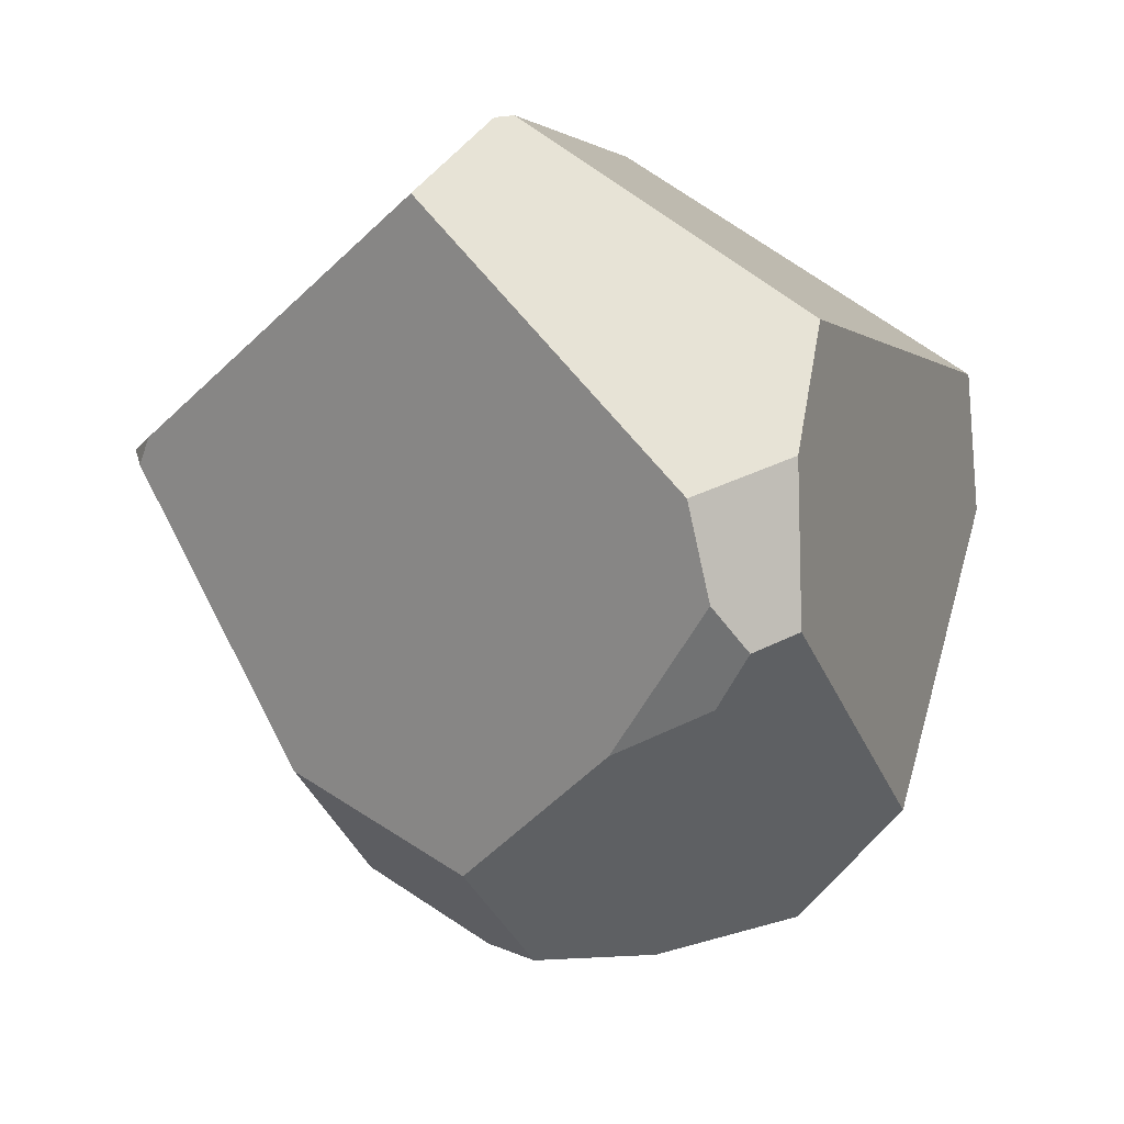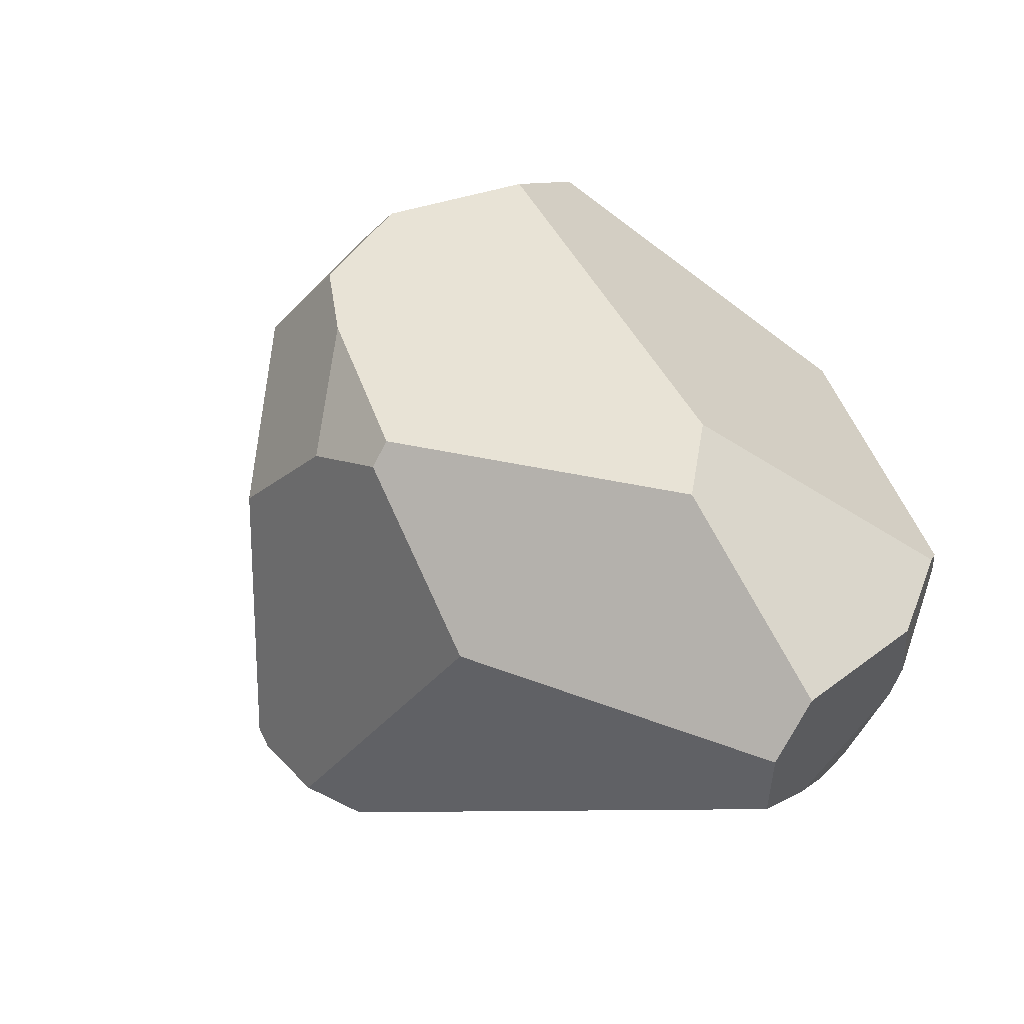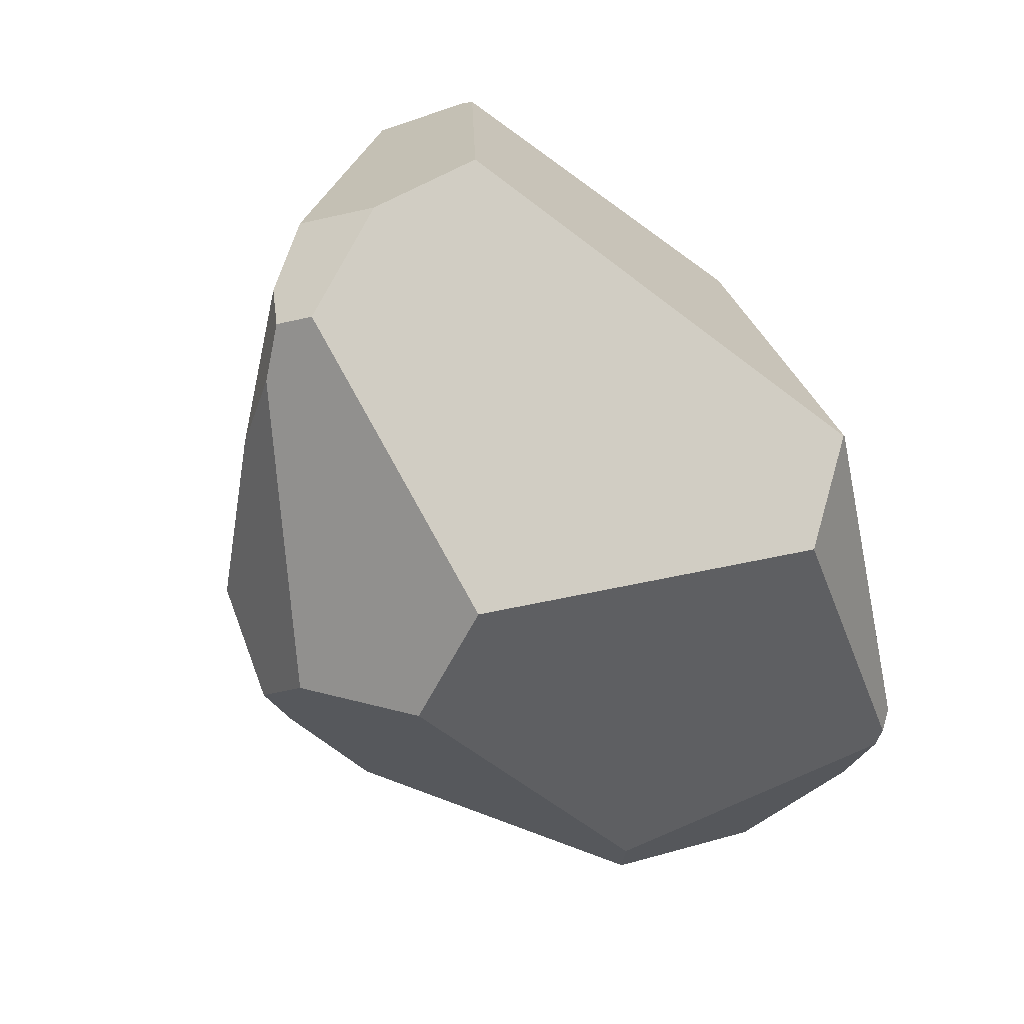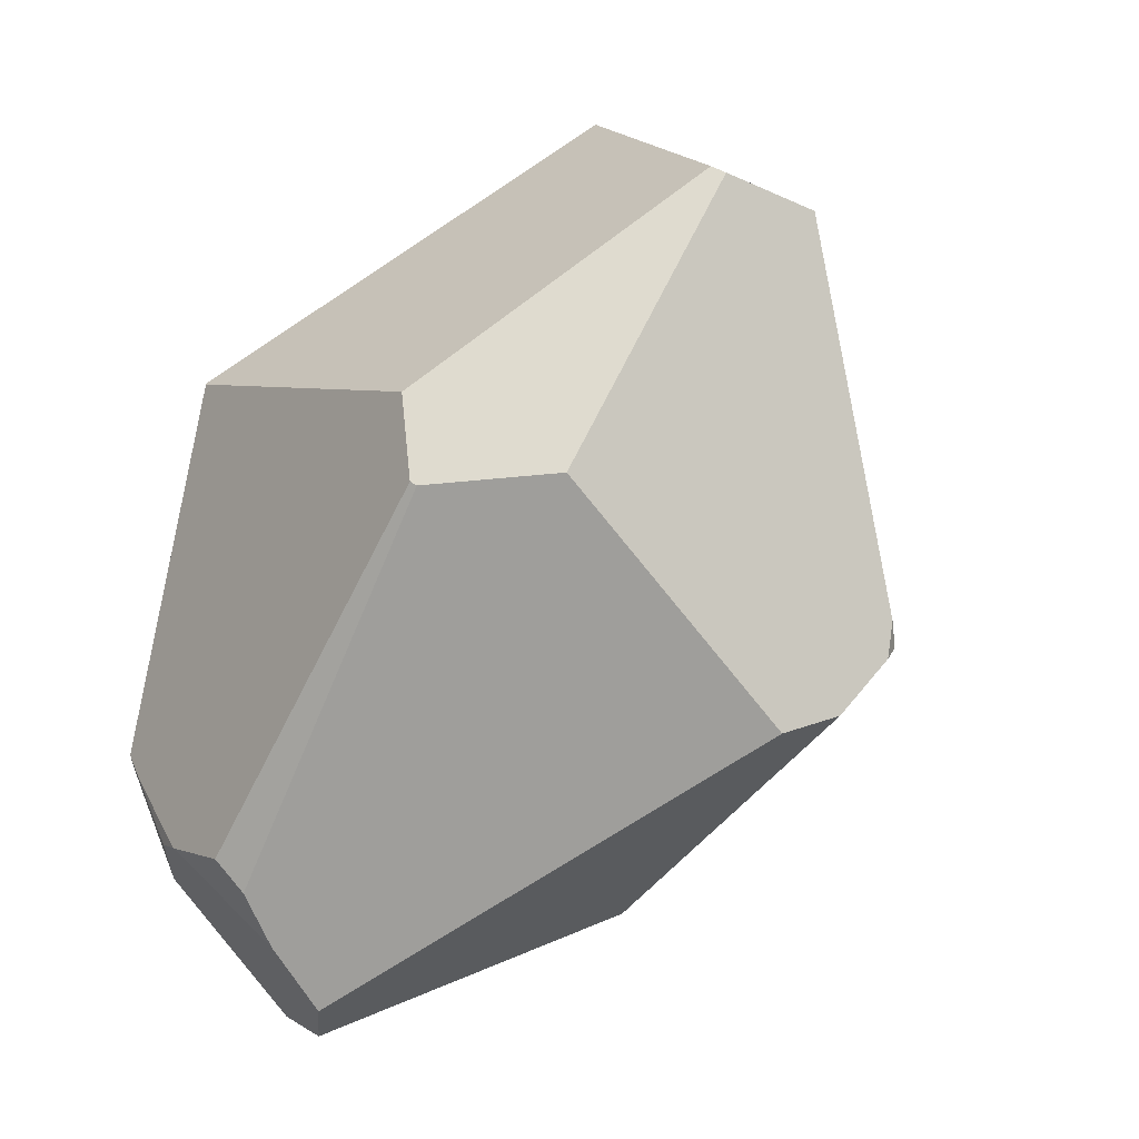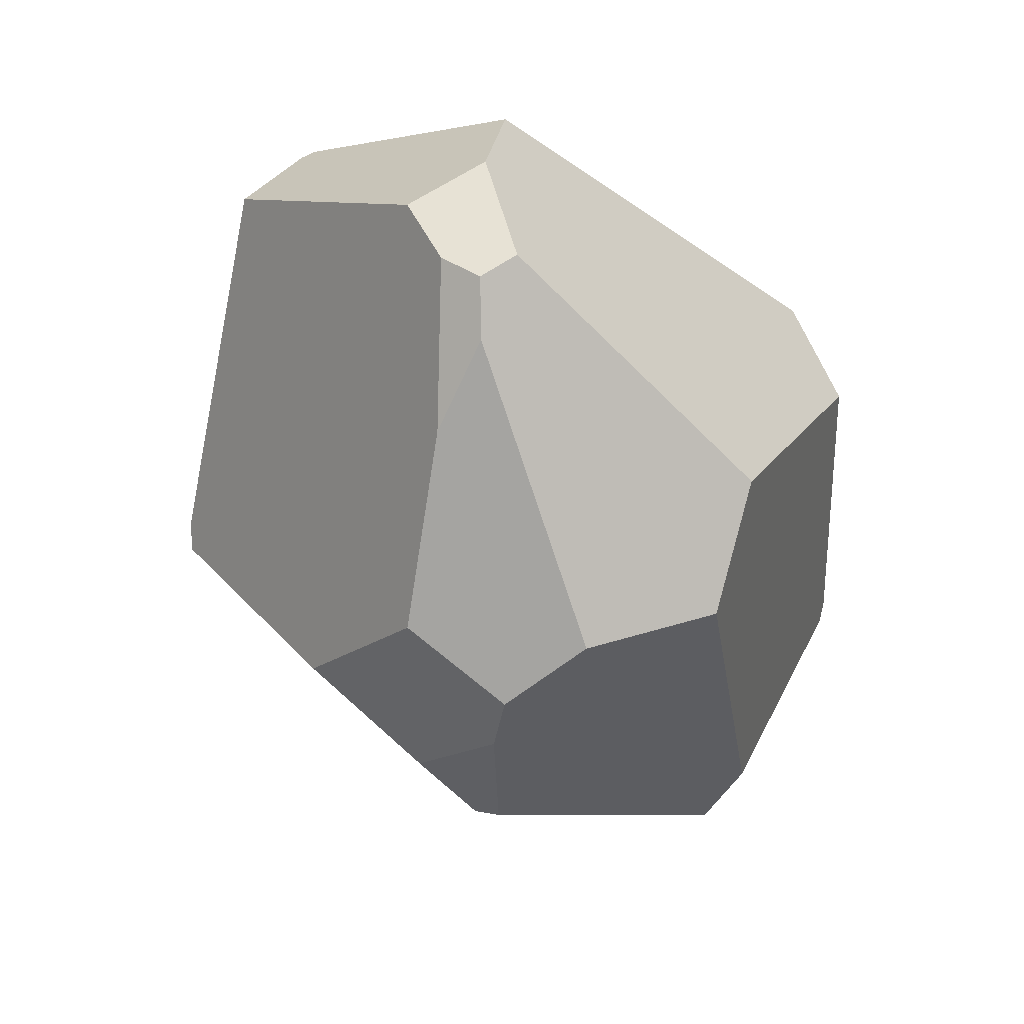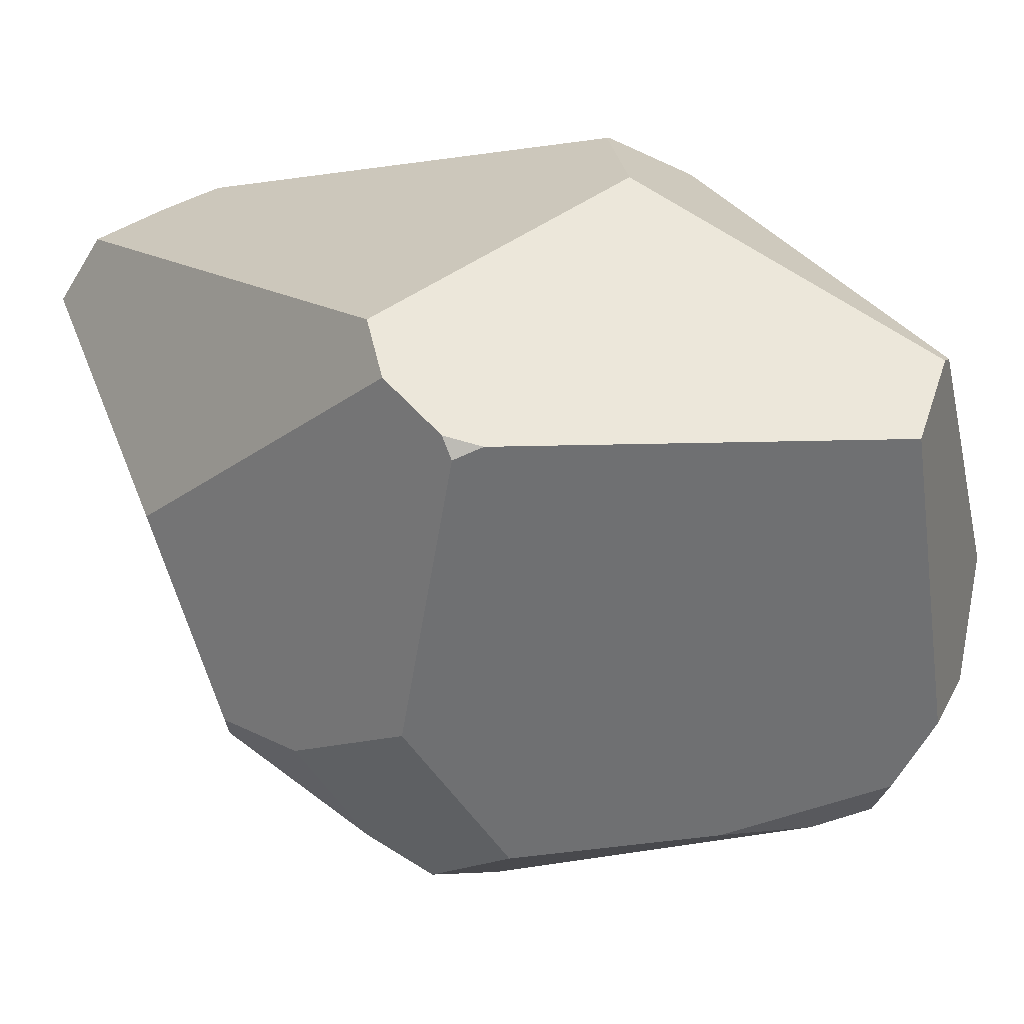
<metadata>
{"format":"obj","ext":"obj","renderer":"f3d","projection":"perspective","resolution":1024,"background":"white","views":[{"elev":-32.9,"azim":153.7,"up":"+Z"},{"elev":-70.3,"azim":-144.8,"up":"+Y"},{"elev":35.3,"azim":-129.1,"up":"+Y"},{"elev":2.4,"azim":31.1,"up":"+Y"},{"elev":20.1,"azim":-176.9,"up":"+Y"},{"elev":-2.0,"azim":87.8,"up":"+Z"}]}
</metadata>
<code>
g  Instance
v 0.4953 -49.95 -4.057
v 0.4273 -49.92 -4.044
v 0.1818 -51.23 -3.252
v 0.1818 -51.23 -3.252
v 0.4273 -49.92 -4.044
v -0.3832 -51.28 -2.987
v -0.3832 -51.28 -2.987
v 0.4273 -49.92 -4.044
v -0.4147 -51.27 -2.983
v -0.4147 -51.27 -2.983
v 0.4273 -49.92 -4.044
v -0.5517 -50.89 -3.123
v 0.4953 -49.95 -4.057
v 0.7511 -50.1 -4.398
v 0.4273 -49.92 -4.044
v 0.4273 -49.92 -4.044
v 0.7511 -50.1 -4.398
v -0.625 -49.58 -4.852
v -0.625 -49.58 -4.852
v 0.7511 -50.1 -4.398
v -0.563 -49.68 -5.402
v -0.563 -49.68 -5.402
v 0.7511 -50.1 -4.398
v -0.2111 -49.85 -5.586
v -2.398 -52.64 -3.552
v -2.378 -52.73 -3.577
v -2.351 -52.57 -3.471
v -2.351 -52.57 -3.471
v -2.378 -52.73 -3.577
v -2.248 -52.66 -3.408
v -2.248 -52.66 -3.408
v -2.378 -52.73 -3.577
v -1.978 -52.94 -3.263
v -1.978 -52.94 -3.263
v -2.378 -52.73 -3.577
v -2.123 -53.14 -3.51
v -1.892 -53.07 -4.893
v -1.682 -51.67 -6.051
v -1.706 -53.4 -4.747
v -1.706 -53.4 -4.747
v -1.682 -51.67 -6.051
v -0.6332 -52.97 -5.641
v -0.6332 -52.97 -5.641
v -1.682 -51.67 -6.051
v -0.6383 -52.35 -6.099
v -0.6383 -52.35 -6.099
v -1.682 -51.67 -6.051
v -0.701 -52.06 -6.286
v -0.701 -52.06 -6.286
v -1.682 -51.67 -6.051
v -1.081 -51.75 -6.311
v -1.978 -52.94 -3.263
v -1.865 -52.93 -3.193
v -2.248 -52.66 -3.408
v 1.105 -51.87 -4.455
v 0.7511 -50.1 -4.398
v 1.104 -52.04 -4.411
v 1.104 -52.04 -4.411
v 0.7511 -50.1 -4.398
v 0.9881 -52.27 -4.177
v 0.9881 -52.27 -4.177
v 0.7511 -50.1 -4.398
v 0.8342 -52.33 -3.931
v 0.8342 -52.33 -3.931
v 0.7511 -50.1 -4.398
v 0.1818 -51.23 -3.252
v 0.1818 -51.23 -3.252
v 0.7511 -50.1 -4.398
v 0.4953 -49.95 -4.057
v 0.8342 -52.33 -3.931
v -1.167 -53.63 -3.347
v 0.9881 -52.27 -4.177
v 0.9881 -52.27 -4.177
v -1.167 -53.63 -3.347
v -0.3748 -53.32 -4.678
v -0.3748 -53.32 -4.678
v -1.167 -53.63 -3.347
v -1.36 -53.81 -3.609
v -1.167 -53.63 -3.347
v 0.8342 -52.33 -3.931
v -1.3 -53.33 -3.185
v -1.3 -53.33 -3.185
v 0.8342 -52.33 -3.931
v -1.367 -53.08 -3.071
v -1.367 -53.08 -3.071
v 0.8342 -52.33 -3.931
v -0.3832 -51.28 -2.987
v -0.3832 -51.28 -2.987
v 0.8342 -52.33 -3.931
v 0.1818 -51.23 -3.252
v -2.131 -50.82 -3.775
v -2.134 -50.81 -3.786
v -2.351 -52.57 -3.471
v -2.351 -52.57 -3.471
v -2.134 -50.81 -3.786
v -2.398 -52.64 -3.552
v -2.398 -52.64 -3.552
v -2.134 -50.81 -3.786
v -2.371 -51.17 -4.189
v 1.093 -52 -4.508
v 1.105 -51.87 -4.455
v 1.104 -52.04 -4.411
v -0.7381 -50 -5.897
v -0.5759 -50.08 -5.986
v -1.837 -51.1 -5.81
v -1.837 -51.1 -5.81
v -0.5759 -50.08 -5.986
v -1.682 -51.67 -6.051
v -1.682 -51.67 -6.051
v -0.5759 -50.08 -5.986
v -1.081 -51.75 -6.311
v -1.081 -51.75 -6.311
v -0.5759 -50.08 -5.986
v -0.5841 -50.35 -6.068
v -2.134 -50.81 -3.786
v -0.625 -49.58 -4.852
v -2.371 -51.17 -4.189
v -2.371 -51.17 -4.189
v -0.625 -49.58 -4.852
v -1.837 -51.1 -5.81
v -1.837 -51.1 -5.81
v -0.625 -49.58 -4.852
v -0.7381 -50 -5.897
v -0.7381 -50 -5.897
v -0.625 -49.58 -4.852
v -0.563 -49.68 -5.402
v -2.378 -52.73 -3.577
v -2.398 -52.64 -3.552
v -1.892 -53.07 -4.893
v -1.892 -53.07 -4.893
v -2.398 -52.64 -3.552
v -1.682 -51.67 -6.051
v -1.682 -51.67 -6.051
v -2.398 -52.64 -3.552
v -1.837 -51.1 -5.81
v -1.837 -51.1 -5.81
v -2.398 -52.64 -3.552
v -2.371 -51.17 -4.189
v -0.3834 -50.78 -6.086
v -0.2398 -51.72 -6.173
v -0.5841 -50.35 -6.068
v -0.5841 -50.35 -6.068
v -0.2398 -51.72 -6.173
v -1.081 -51.75 -6.311
v -1.081 -51.75 -6.311
v -0.2398 -51.72 -6.173
v -0.701 -52.06 -6.286
v -0.6383 -52.35 -6.099
v -0.2417 -52.66 -5.703
v -0.6332 -52.97 -5.641
v -0.6332 -52.97 -5.641
v -0.2417 -52.66 -5.703
v -0.5106 -52.98 -5.578
v -2.131 -50.82 -3.775
v -0.5517 -50.89 -3.123
v -2.134 -50.81 -3.786
v -2.134 -50.81 -3.786
v -0.5517 -50.89 -3.123
v -0.625 -49.58 -4.852
v -0.625 -49.58 -4.852
v -0.5517 -50.89 -3.123
v 0.4273 -49.92 -4.044
v -1.706 -53.4 -4.747
v -1.654 -53.78 -3.754
v -1.892 -53.07 -4.893
v -1.892 -53.07 -4.893
v -1.654 -53.78 -3.754
v -2.378 -52.73 -3.577
v -2.378 -52.73 -3.577
v -1.654 -53.78 -3.754
v -2.123 -53.14 -3.51
v -0.3832 -51.28 -2.987
v -0.4147 -51.27 -2.983
v -1.367 -53.08 -3.071
v -1.367 -53.08 -3.071
v -0.4147 -51.27 -2.983
v -1.504 -52.94 -3.046
v -0.3904 -50.02 -5.873
v -0.2111 -49.85 -5.586
v -0.3834 -50.78 -6.086
v -0.3834 -50.78 -6.086
v -0.2111 -49.85 -5.586
v -0.2398 -51.72 -6.173
v -0.2398 -51.72 -6.173
v -0.2111 -49.85 -5.586
v 0.2911 -52.19 -5.614
v 0.2911 -52.19 -5.614
v -0.2111 -49.85 -5.586
v 1.093 -52 -4.508
v 1.093 -52 -4.508
v -0.2111 -49.85 -5.586
v 1.105 -51.87 -4.455
v 1.105 -51.87 -4.455
v -0.2111 -49.85 -5.586
v 0.7511 -50.1 -4.398
v -1.3 -53.33 -3.185
v -1.367 -53.08 -3.071
v -1.853 -52.93 -3.187
v -1.853 -52.93 -3.187
v -1.367 -53.08 -3.071
v -1.504 -52.94 -3.046
v -0.2398 -51.72 -6.173
v 0.2911 -52.19 -5.614
v -0.701 -52.06 -6.286
v -0.701 -52.06 -6.286
v 0.2911 -52.19 -5.614
v -0.6383 -52.35 -6.099
v -0.6383 -52.35 -6.099
v 0.2911 -52.19 -5.614
v -0.2417 -52.66 -5.703
v -0.4147 -51.27 -2.983
v -0.5517 -50.89 -3.123
v -1.504 -52.94 -3.046
v -1.504 -52.94 -3.046
v -0.5517 -50.89 -3.123
v -1.853 -52.93 -3.187
v -1.853 -52.93 -3.187
v -0.5517 -50.89 -3.123
v -1.865 -52.93 -3.193
v -1.865 -52.93 -3.193
v -0.5517 -50.89 -3.123
v -2.248 -52.66 -3.408
v -2.248 -52.66 -3.408
v -0.5517 -50.89 -3.123
v -2.351 -52.57 -3.471
v -2.351 -52.57 -3.471
v -0.5517 -50.89 -3.123
v -2.131 -50.82 -3.775
v -1.3 -53.33 -3.185
v -1.853 -52.93 -3.187
v -1.167 -53.63 -3.347
v -1.167 -53.63 -3.347
v -1.853 -52.93 -3.187
v -1.36 -53.81 -3.609
v -1.36 -53.81 -3.609
v -1.853 -52.93 -3.187
v -1.654 -53.78 -3.754
v -1.654 -53.78 -3.754
v -1.853 -52.93 -3.187
v -2.123 -53.14 -3.51
v -2.123 -53.14 -3.51
v -1.853 -52.93 -3.187
v -1.978 -52.94 -3.263
v -1.978 -52.94 -3.263
v -1.853 -52.93 -3.187
v -1.865 -52.93 -3.193
v -0.2111 -49.85 -5.586
v -0.3904 -50.02 -5.873
v -0.563 -49.68 -5.402
v -0.563 -49.68 -5.402
v -0.3904 -50.02 -5.873
v -0.7381 -50 -5.897
v -0.7381 -50 -5.897
v -0.3904 -50.02 -5.873
v -0.5759 -50.08 -5.986
v -0.6332 -52.97 -5.641
v -0.5106 -52.98 -5.578
v -1.706 -53.4 -4.747
v -1.706 -53.4 -4.747
v -0.5106 -52.98 -5.578
v -1.654 -53.78 -3.754
v -1.654 -53.78 -3.754
v -0.5106 -52.98 -5.578
v -1.36 -53.81 -3.609
v -1.36 -53.81 -3.609
v -0.5106 -52.98 -5.578
v -0.3748 -53.32 -4.678
v 0.2911 -52.19 -5.614
v 1.093 -52 -4.508
v -0.2417 -52.66 -5.703
v -0.2417 -52.66 -5.703
v 1.093 -52 -4.508
v -0.5106 -52.98 -5.578
v -0.5106 -52.98 -5.578
v 1.093 -52 -4.508
v -0.3748 -53.32 -4.678
v -0.3748 -53.32 -4.678
v 1.093 -52 -4.508
v 0.9881 -52.27 -4.177
v 0.9881 -52.27 -4.177
v 1.093 -52 -4.508
v 1.104 -52.04 -4.411
v -0.5759 -50.08 -5.986
v -0.3904 -50.02 -5.873
v -0.5841 -50.35 -6.068
v -0.5841 -50.35 -6.068
v -0.3904 -50.02 -5.873
v -0.3834 -50.78 -6.086
f 1 2 3
f 4 5 6
f 7 8 9
f 10 11 12
f 13 14 15
f 16 17 18
f 19 20 21
f 22 23 24
f 25 26 27
f 28 29 30
f 31 32 33
f 34 35 36
f 37 38 39
f 40 41 42
f 43 44 45
f 46 47 48
f 49 50 51
f 52 53 54
f 55 56 57
f 58 59 60
f 61 62 63
f 64 65 66
f 67 68 69
f 70 71 72
f 73 74 75
f 76 77 78
f 79 80 81
f 82 83 84
f 85 86 87
f 88 89 90
f 91 92 93
f 94 95 96
f 97 98 99
f 100 101 102
f 103 104 105
f 106 107 108
f 109 110 111
f 112 113 114
f 115 116 117
f 118 119 120
f 121 122 123
f 124 125 126
f 127 128 129
f 130 131 132
f 133 134 135
f 136 137 138
f 139 140 141
f 142 143 144
f 145 146 147
f 148 149 150
f 151 152 153
f 154 155 156
f 157 158 159
f 160 161 162
f 163 164 165
f 166 167 168
f 169 170 171
f 172 173 174
f 175 176 177
f 178 179 180
f 181 182 183
f 184 185 186
f 187 188 189
f 190 191 192
f 193 194 195
f 196 197 198
f 199 200 201
f 202 203 204
f 205 206 207
f 208 209 210
f 211 212 213
f 214 215 216
f 217 218 219
f 220 221 222
f 223 224 225
f 226 227 228
f 229 230 231
f 232 233 234
f 235 236 237
f 238 239 240
f 241 242 243
f 244 245 246
f 247 248 249
f 250 251 252
f 253 254 255
f 256 257 258
f 259 260 261
f 262 263 264
f 265 266 267
f 268 269 270
f 271 272 273
f 274 275 276
f 277 278 279
f 280 281 282
f 283 284 285
f 286 287 288

</code>
